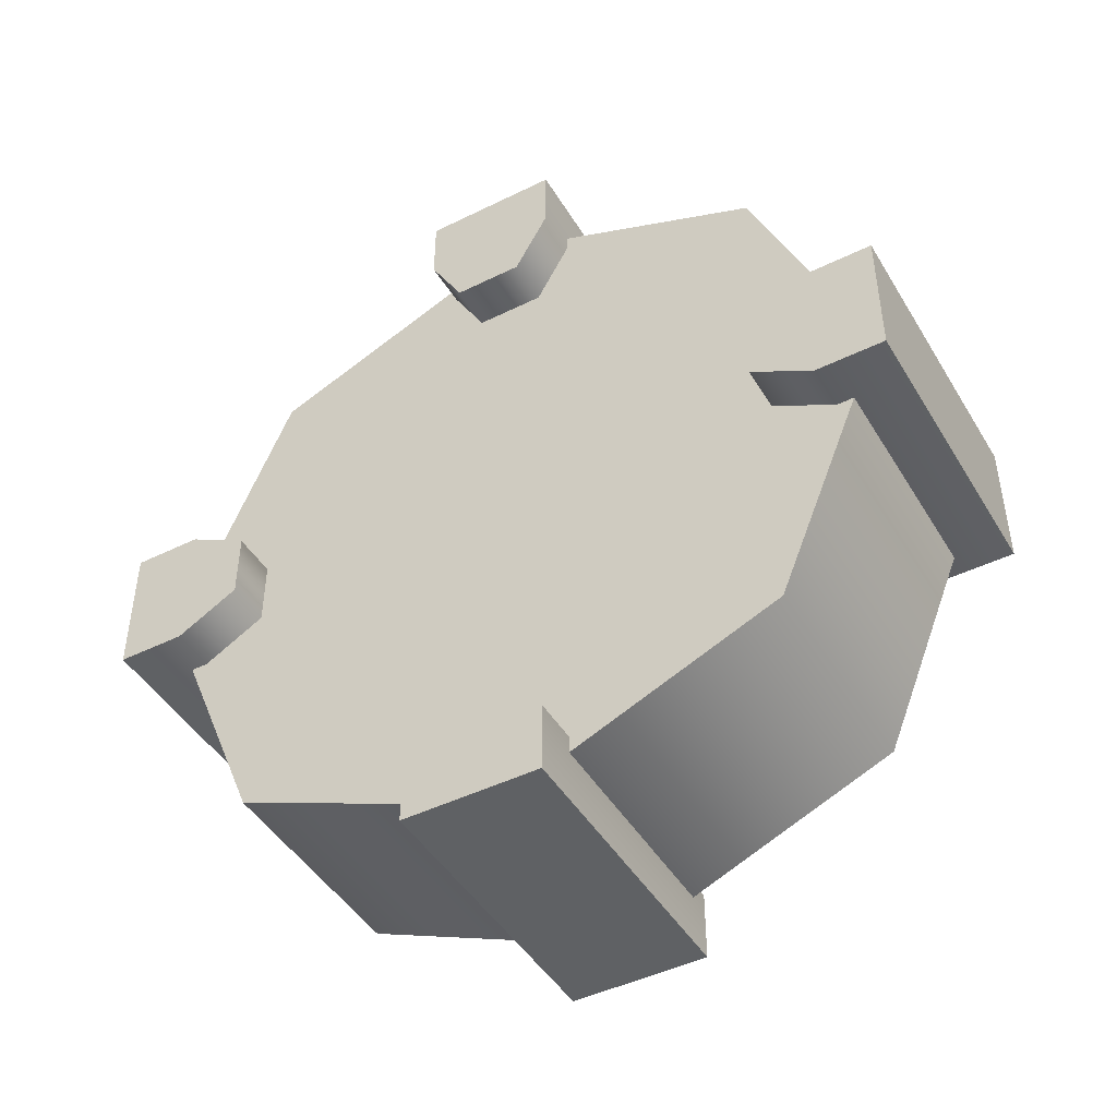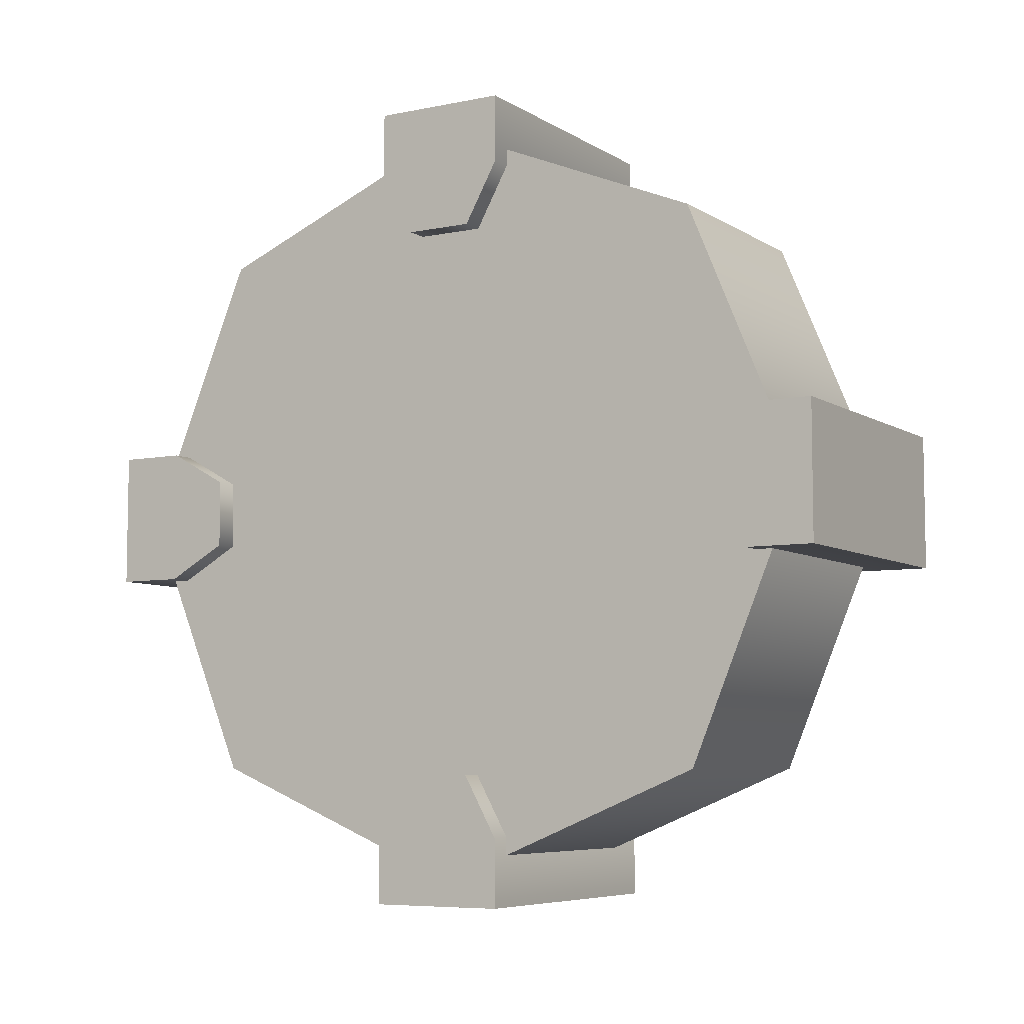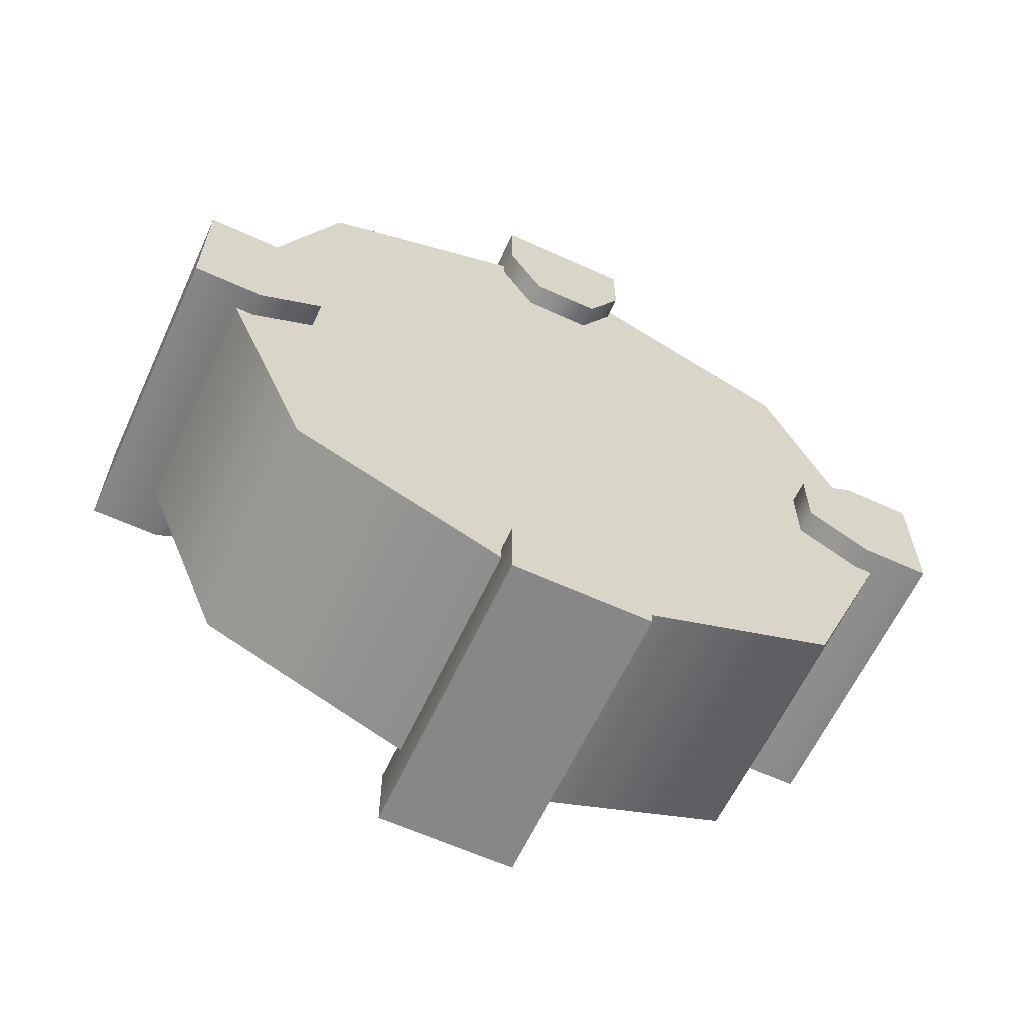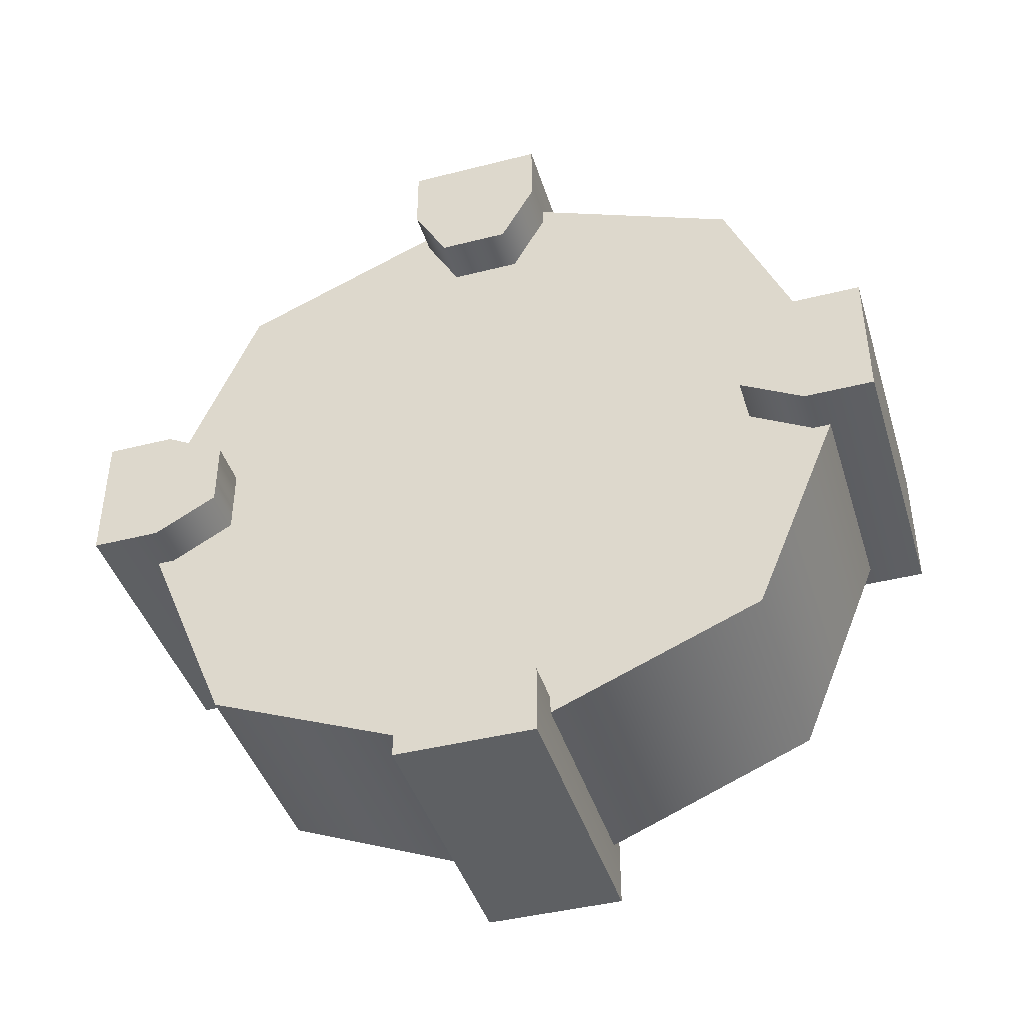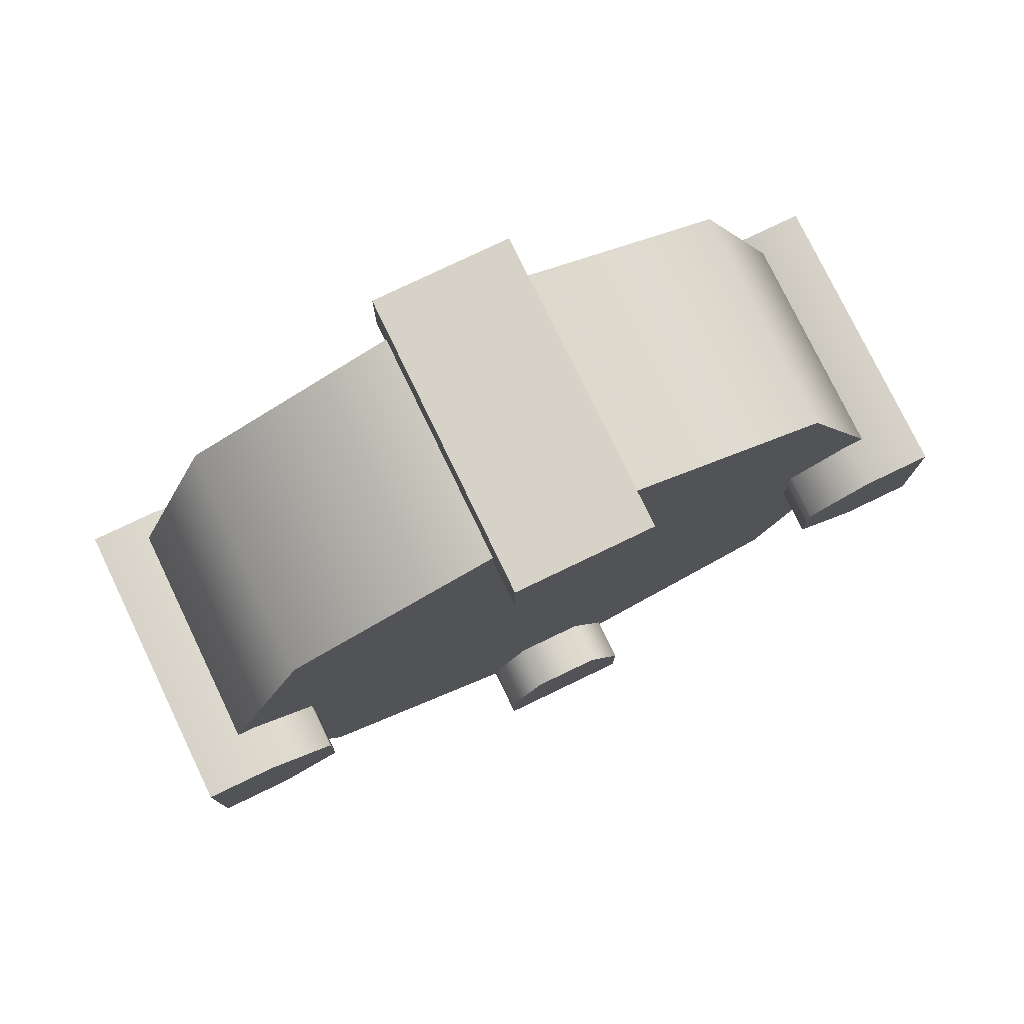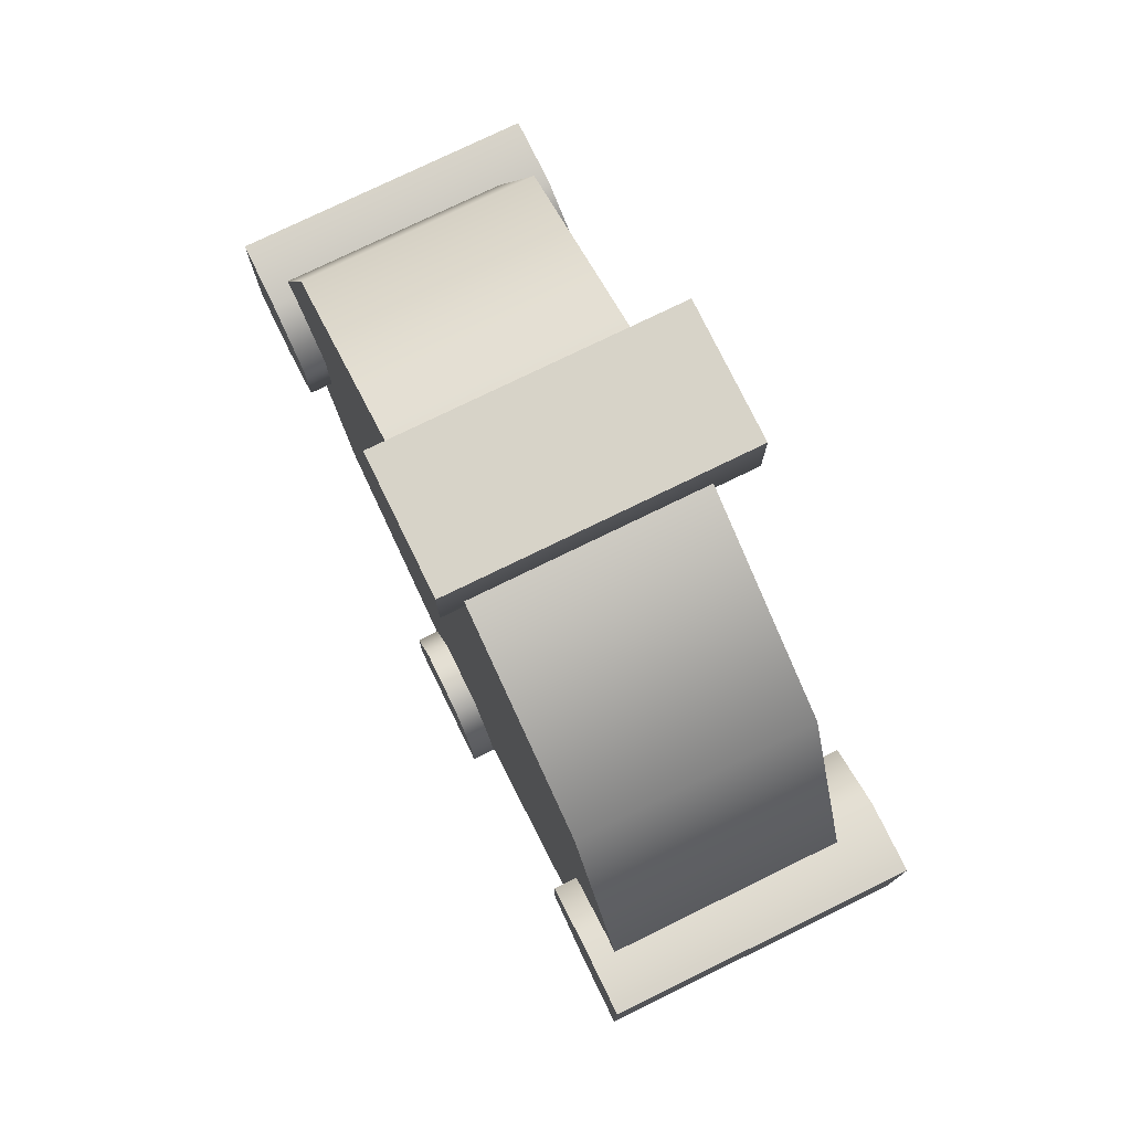
<metadata>
{"format":"obj","ext":"obj","renderer":"f3d","projection":"perspective","resolution":1024,"background":"white","views":[{"elev":-45.7,"azim":-60.5,"up":"+Z"},{"elev":-6.7,"azim":120.8,"up":"+Z"},{"elev":-62.3,"azim":65.2,"up":"+Z"},{"elev":-42.5,"azim":-73.1,"up":"+Y"},{"elev":77.5,"azim":-115.7,"up":"+Y"},{"elev":76.5,"azim":154.0,"up":"+Y"}]}
</metadata>
<code>
g target-detail
v -0.11 0.18 0.06412 1 1 1
v -0.11 0.09806 0.09806 1 1 1
v -0.11 0.2619 0.09806 1 1 1
v -0.11 0.18 0.1182 1 1 1
v -0.11 0.2237 0.1363 1 1 1
v -0.11 0.1363 0.1363 1 1 1
v -0.11 0.2959 0.18 1 1 1
v -0.11 0.2418 0.18 1 1 1
v -0.11 0.06412 0.18 1 1 1
v -0.11 0.1182 0.18 1 1 1
v -0.11 0.1363 0.2237 1 1 1
v -0.11 0.2619 0.2619 1 1 1
v -0.11 0.09806 0.2619 1 1 1
v -0.11 0.2237 0.2237 1 1 1
v -0.11 0.18 0.2959 1 1 1
v -0.11 0.18 0.2418 1 1 1
v -0.11 0.18 0.1609 1 1 1
v -0.11 0.1609 0.18 1 1 1
v -0.11 0.1991 0.18 1 1 1
v -0.11 0.18 0.1991 1 1 1
v -0.11 0.18 0.01 1 1 1
v -0.11 0.05979 0.05979 1 1 1
v -0.11 0.3002 0.05979 1 1 1
v -0.11 0.18 0.06412 1 1 1
v -0.11 0.2619 0.09806 1 1 1
v -0.11 0.09806 0.09806 1 1 1
v -0.11 0.35 0.18 1 1 1
v -0.11 0.2959 0.18 1 1 1
v -0.11 0.01 0.18 1 1 1
v -0.11 0.06412 0.18 1 1 1
v -0.11 0.09806 0.2619 1 1 1
v -0.11 0.3002 0.3002 1 1 1
v -0.11 0.05979 0.3002 1 1 1
v -0.11 0.2619 0.2619 1 1 1
v -0.11 0.18 0.35 1 1 1
v -0.11 0.18 0.2959 1 1 1
v -0.11 0.18 0.1182 1 1 1
v -0.11 0.1363 0.1363 1 1 1
v -0.11 0.2237 0.1363 1 1 1
v -0.11 0.2418 0.18 1 1 1
v -0.11 0.18 0.1609 1 1 1
v -0.11 0.1182 0.18 1 1 1
v -0.11 0.1991 0.18 1 1 1
v -0.11 0.1609 0.18 1 1 1
v -0.11 0.18 0.1991 1 1 1
v -0.11 0.2237 0.2237 1 1 1
v -0.11 0.1363 0.2237 1 1 1
v -0.11 0.18 0.2418 1 1 1
v -0.06 0.3002 0.05979 1 1 1
v -0.06 0.18 0.01 1 1 1
v -0.06 0.05979 0.05979 1 1 1
v -0.06 0.3002 0.3002 1 1 1
v -0.06 0.18 0.35 1 1 1
v -0.06 0.01 0.18 1 1 1
v -0.06 0.05979 0.3002 1 1 1
v -0.06 0.35 0.18 1 1 1
v -0.13 0.165 0.3029 1 1 1
v -0.13 0.195 0.3029 1 1 1
v -0.13 0.15 0.33 1 1 1
v -0.13 0.21 0.33 1 1 1
v -0.13 0.15 0.36 1 1 1
v -0.13 0.21 0.36 1 1 1
v 0 0.15 0.36 1 1 1
v 0 0.15 0.33 1 1 1
v 0 0.21 0.36 1 1 1
v 0 0.21 0.33 1 1 1
v 0 0.165 0.3029 1 1 1
v 0 0.195 0.3029 1 1 1
v 0 0.03 0.15 1 1 1
v 0 1.937e-09 0.15 1 1 1
v 0 0.05706 0.165 1 1 1
v 0 1.937e-09 0.21 1 1 1
v 0 0.05706 0.195 1 1 1
v 0 0.03 0.21 1 1 1
v -0.13 0.03 0.21 1 1 1
v -0.13 0.05706 0.195 1 1 1
v -0.13 0 0.15 1 1 1
v -0.13 0.03 0.15 1 1 1
v -0.13 0 0.21 1 1 1
v -0.13 0.05706 0.165 1 1 1
v 0 0.21 3.725e-09 1 1 1
v 0 0.21 0.03 1 1 1
v -0.13 0.21 3.725e-09 1 1 1
v -0.13 0.21 0.03 1 1 1
v 0 0.15 3.725e-09 1 1 1
v -0.13 0.15 0 1 1 1
v 0 0.195 0.05706 1 1 1
v -0.13 0.195 0.05706 1 1 1
v 0 0.15 0.03 1 1 1
v -0.13 0.15 0.03 1 1 1
v 0 0.165 0.05706 1 1 1
v -0.13 0.165 0.05706 1 1 1
v 0 0.3029 0.195 1 1 1
v 0 0.3029 0.165 1 1 1
v -0.13 0.3029 0.195 1 1 1
v -0.13 0.3029 0.165 1 1 1
v -0.13 0.33 0.15 1 1 1
v -0.13 0.36 0.15 1 1 1
v -0.13 0.36 0.21 1 1 1
v -0.13 0.33 0.21 1 1 1
v 0 0.33 0.15 1 1 1
v 0 0.36 0.15 1 1 1
v 0 0.36 0.21 1 1 1
v 0 0.33 0.21 1 1 1
v -0.01 0.3002 0.05979 1 1 1
v -0.06 0.3002 0.05979 1 1 1
v -0.01 0.35 0.18 1 1 1
v -0.01 0.3002 0.3002 1 1 1
v -0.01 0.18 0.35 1 1 1
v -0.01 0.05979 0.3002 1 1 1
v -0.06 0.05979 0.3002 1 1 1
v -0.01 0.18 0.01 1 1 1
v -0.06 0.18 0.01 1 1 1
v -0.01 0.05979 0.05979 1 1 1
v -0.06 0.05979 0.05979 1 1 1
v -0.01 0.01 0.18 1 1 1
f 20 19 18
f 17 18 19
f 13 12 16
f 16 12 14
f 16 11 13
f 15 12 13
f 14 12 8
f 13 11 9
f 12 7 8
f 11 10 9
f 10 6 9
f 9 6 2
f 8 7 5
f 7 3 5
f 4 2 6
f 5 3 4
f 4 3 2
f 1 2 3
f 48 46 47
f 47 46 45
f 47 45 42
f 46 40 45
f 45 44 42
f 45 40 43
f 44 41 42
f 43 40 41
f 38 42 41
f 41 40 38
f 40 39 38
f 37 38 39
f 33 32 36
f 36 32 34
f 36 31 33
f 35 32 33
f 34 32 28
f 33 31 29
f 32 27 28
f 31 30 29
f 30 26 29
f 29 26 22
f 28 27 25
f 27 23 25
f 24 22 26
f 25 23 24
f 24 23 22
f 21 22 23
f 27 56 23
f 49 23 56
f 32 52 27
f 56 27 52
f 33 55 35
f 53 35 55
f 33 29 55
f 54 55 29
f 29 22 54
f 51 54 22
f 35 53 32
f 52 32 53
f 22 21 51
f 50 51 21
f 21 23 50
f 49 50 23
f 59 58 57
f 58 59 60
f 60 59 61
f 60 61 62
f 61 64 63
f 64 61 59
f 66 62 65
f 62 66 60
f 58 67 57
f 67 58 68
f 68 64 67
f 64 68 66
f 64 66 63
f 63 66 65
f 68 60 66
f 60 68 58
f 59 67 64
f 67 59 57
f 63 62 61
f 62 63 65
f 71 70 69
f 70 71 72
f 72 71 73
f 72 73 74
f 74 76 75
f 76 74 73
f 79 78 77
f 78 79 80
f 80 79 76
f 76 79 75
f 80 73 71
f 73 80 76
f 72 75 79
f 75 72 74
f 78 70 77
f 70 78 69
f 79 70 72
f 70 79 77
f 80 69 78
f 69 80 71
f 83 82 81
f 82 83 84
f 86 81 85
f 81 86 83
f 84 87 82
f 87 84 88
f 91 90 89
f 90 91 92
f 89 86 85
f 86 89 90
f 81 89 85
f 89 81 82
f 89 82 91
f 91 82 87
f 87 92 91
f 92 87 88
f 90 83 86
f 83 90 84
f 84 90 92
f 84 92 88
f 95 94 93
f 94 95 96
f 96 98 97
f 98 96 99
f 99 96 95
f 99 95 100
f 96 101 94
f 101 96 97
f 103 101 102
f 101 103 94
f 94 103 93
f 93 103 104
f 104 95 93
f 95 104 100
f 98 103 102
f 103 98 99
f 103 100 104
f 100 103 99
f 97 102 101
f 102 97 98
f 109 110 108
f 108 110 107
f 110 116 107
f 107 116 105
f 116 114 105
f 112 105 114
f 54 115 116
f 114 116 115
f 111 54 110
f 116 110 54
f 115 113 114
f 112 114 113
f 113 106 112
f 105 112 106
f 53 109 52
f 108 52 109
f 111 110 53
f 109 53 110
f 52 108 56
f 107 56 108
f 56 107 106
f 105 106 107
g target-detail
f 20 19 18
f 17 18 19
f 13 12 16
f 16 12 14
f 16 11 13
f 15 12 13
f 14 12 8
f 13 11 9
f 12 7 8
f 11 10 9
f 10 6 9
f 9 6 2
f 8 7 5
f 7 3 5
f 4 2 6
f 5 3 4
f 4 3 2
f 1 2 3
f 48 46 47
f 47 46 45
f 47 45 42
f 46 40 45
f 45 44 42
f 45 40 43
f 44 41 42
f 43 40 41
f 38 42 41
f 41 40 38
f 40 39 38
f 37 38 39
f 33 32 36
f 36 32 34
f 36 31 33
f 35 32 33
f 34 32 28
f 33 31 29
f 32 27 28
f 31 30 29
f 30 26 29
f 29 26 22
f 28 27 25
f 27 23 25
f 24 22 26
f 25 23 24
f 24 23 22
f 21 22 23
f 27 56 23
f 49 23 56
f 32 52 27
f 56 27 52
f 33 55 35
f 53 35 55
f 33 29 55
f 54 55 29
f 29 22 54
f 51 54 22
f 35 53 32
f 52 32 53
f 22 21 51
f 50 51 21
f 21 23 50
f 49 50 23
f 59 58 57
f 58 59 60
f 60 59 61
f 60 61 62
f 61 64 63
f 64 61 59
f 66 62 65
f 62 66 60
f 58 67 57
f 67 58 68
f 68 64 67
f 64 68 66
f 64 66 63
f 63 66 65
f 68 60 66
f 60 68 58
f 59 67 64
f 67 59 57
f 63 62 61
f 62 63 65
f 71 70 69
f 70 71 72
f 72 71 73
f 72 73 74
f 74 76 75
f 76 74 73
f 79 78 77
f 78 79 80
f 80 79 76
f 76 79 75
f 80 73 71
f 73 80 76
f 72 75 79
f 75 72 74
f 78 70 77
f 70 78 69
f 79 70 72
f 70 79 77
f 80 69 78
f 69 80 71
f 83 82 81
f 82 83 84
f 86 81 85
f 81 86 83
f 84 87 82
f 87 84 88
f 91 90 89
f 90 91 92
f 89 86 85
f 86 89 90
f 81 89 85
f 89 81 82
f 89 82 91
f 91 82 87
f 87 92 91
f 92 87 88
f 90 83 86
f 83 90 84
f 84 90 92
f 84 92 88
f 95 94 93
f 94 95 96
f 96 98 97
f 98 96 99
f 99 96 95
f 99 95 100
f 96 101 94
f 101 96 97
f 103 101 102
f 101 103 94
f 94 103 93
f 93 103 104
f 104 95 93
f 95 104 100
f 98 103 102
f 103 98 99
f 103 100 104
f 100 103 99
f 97 102 101
f 102 97 98
f 109 110 108
f 108 110 107
f 110 116 107
f 107 116 105
f 116 114 105
f 112 105 114
f 54 115 116
f 114 116 115
f 111 54 110
f 116 110 54
f 115 113 114
f 112 114 113
f 113 106 112
f 105 112 106
f 53 109 52
f 108 52 109
f 111 110 53
f 109 53 110
f 52 108 56
f 107 56 108
f 56 107 106
f 105 106 107

</code>
